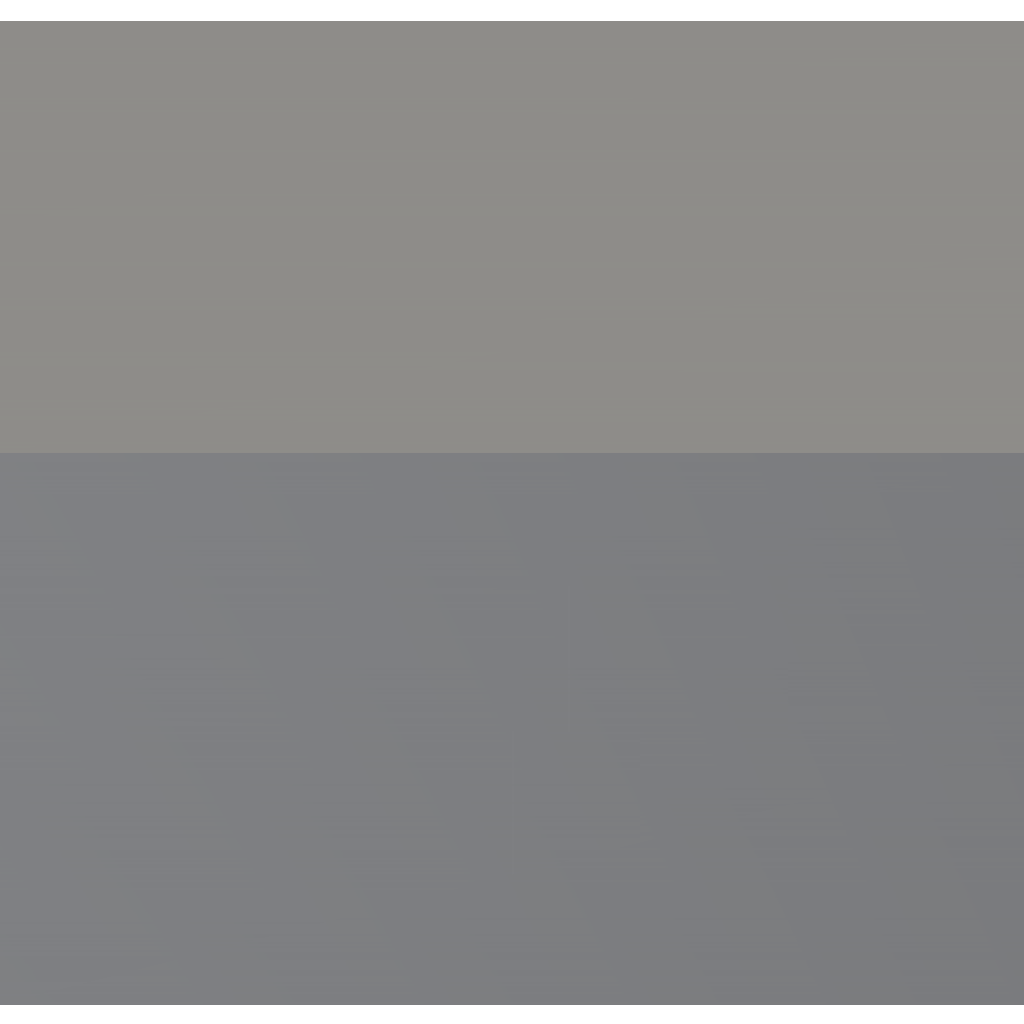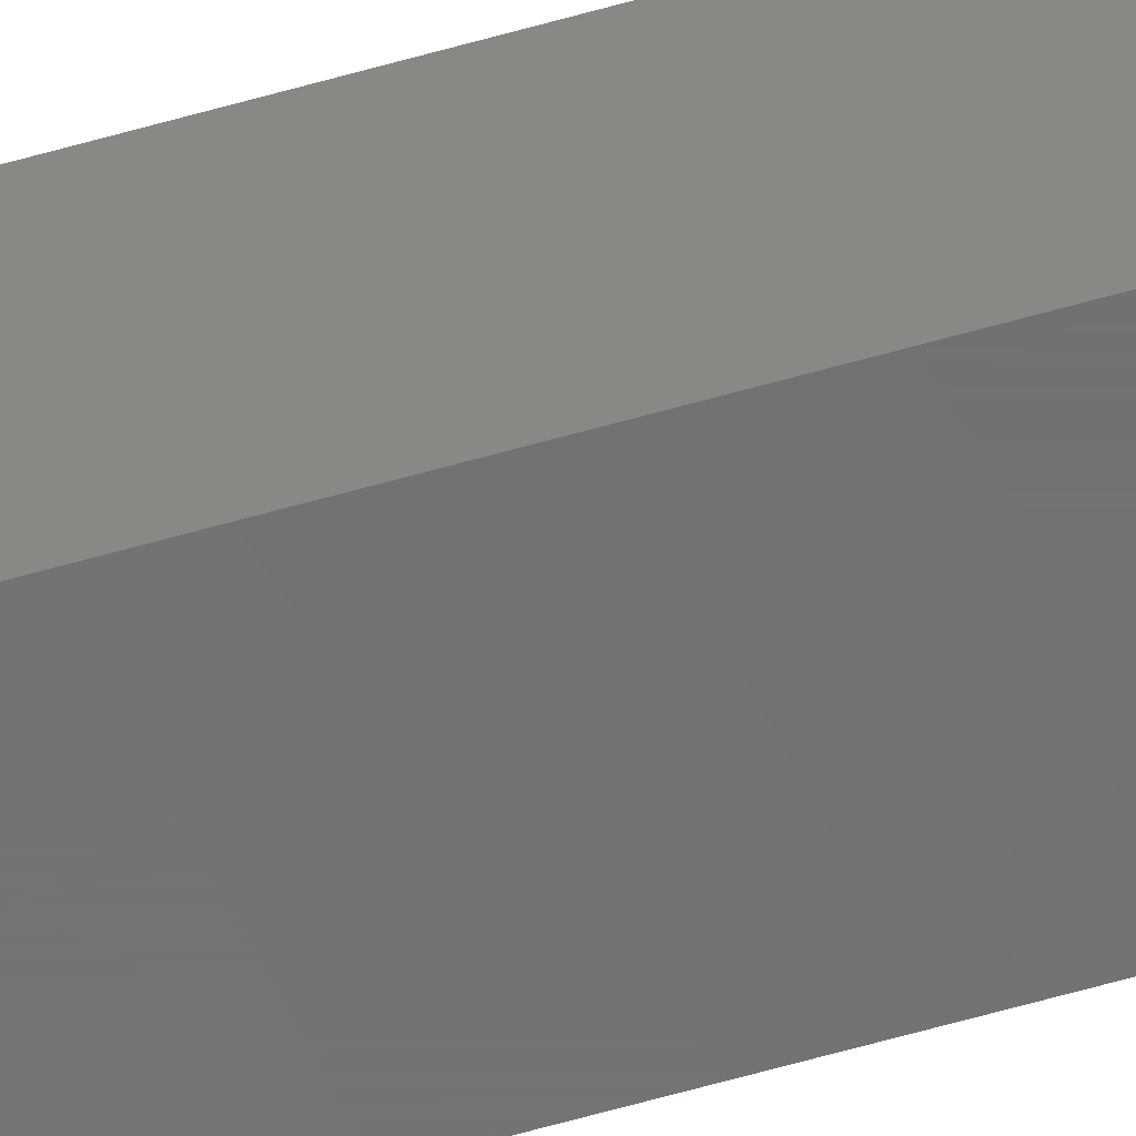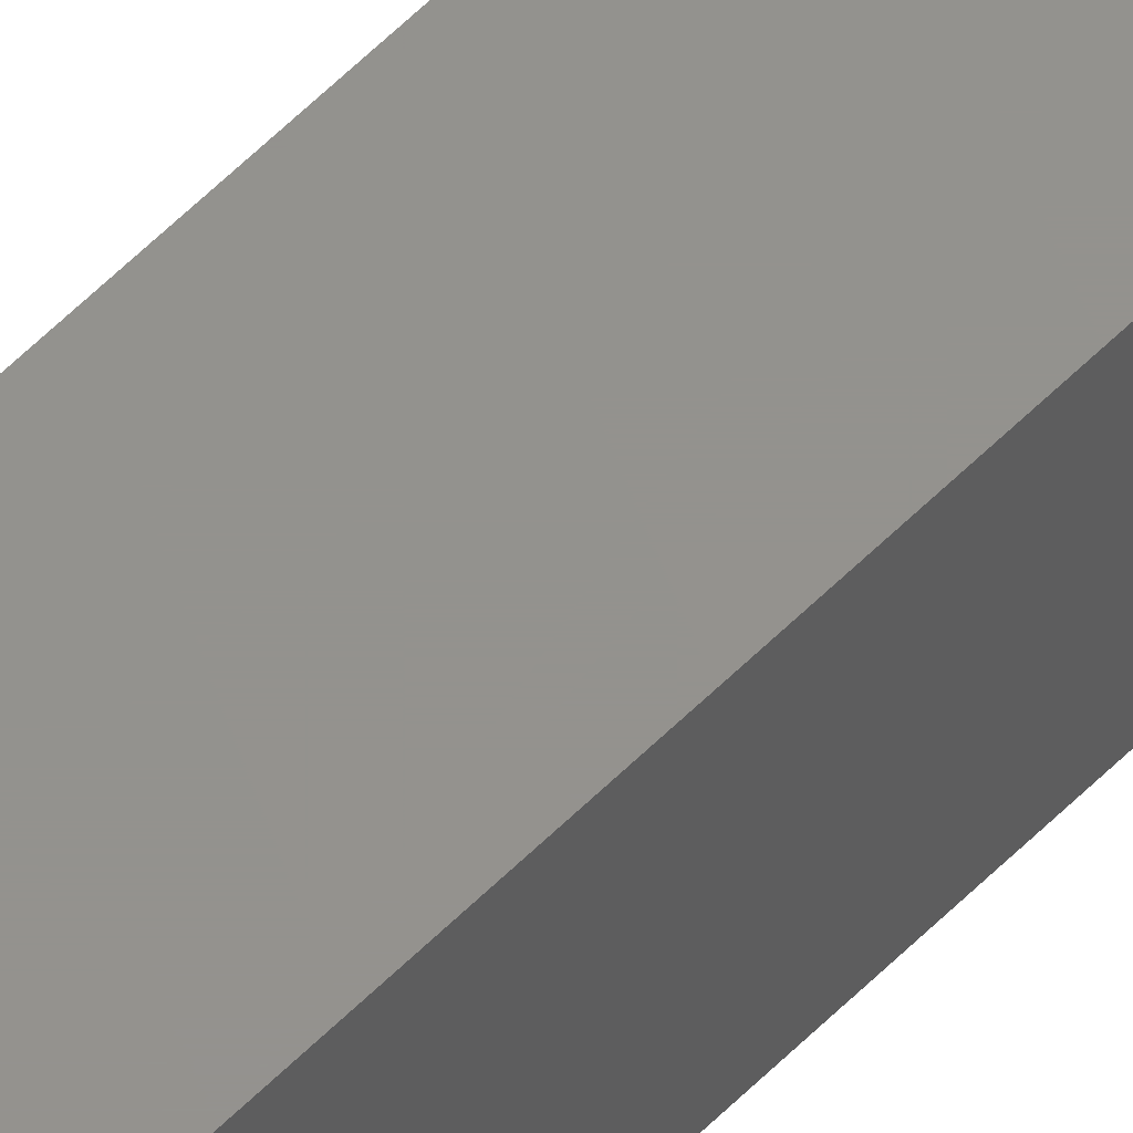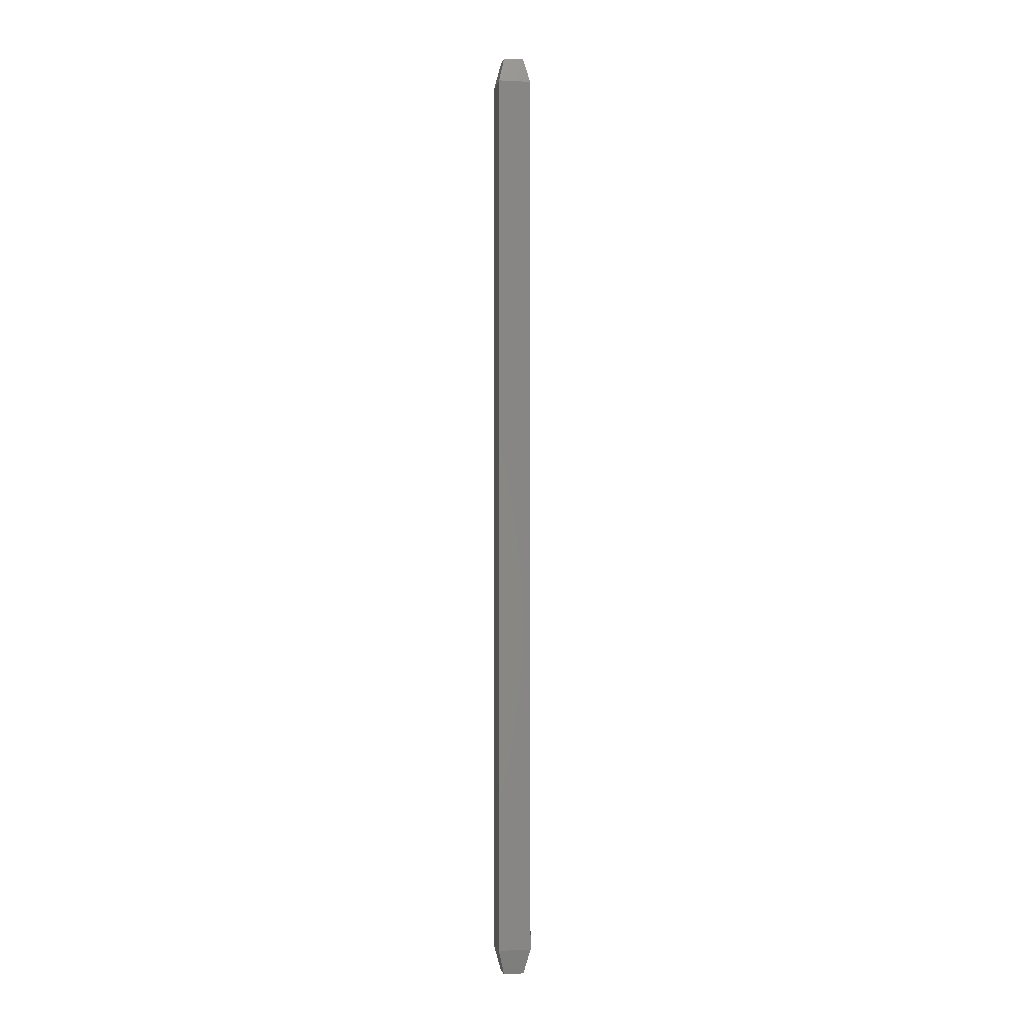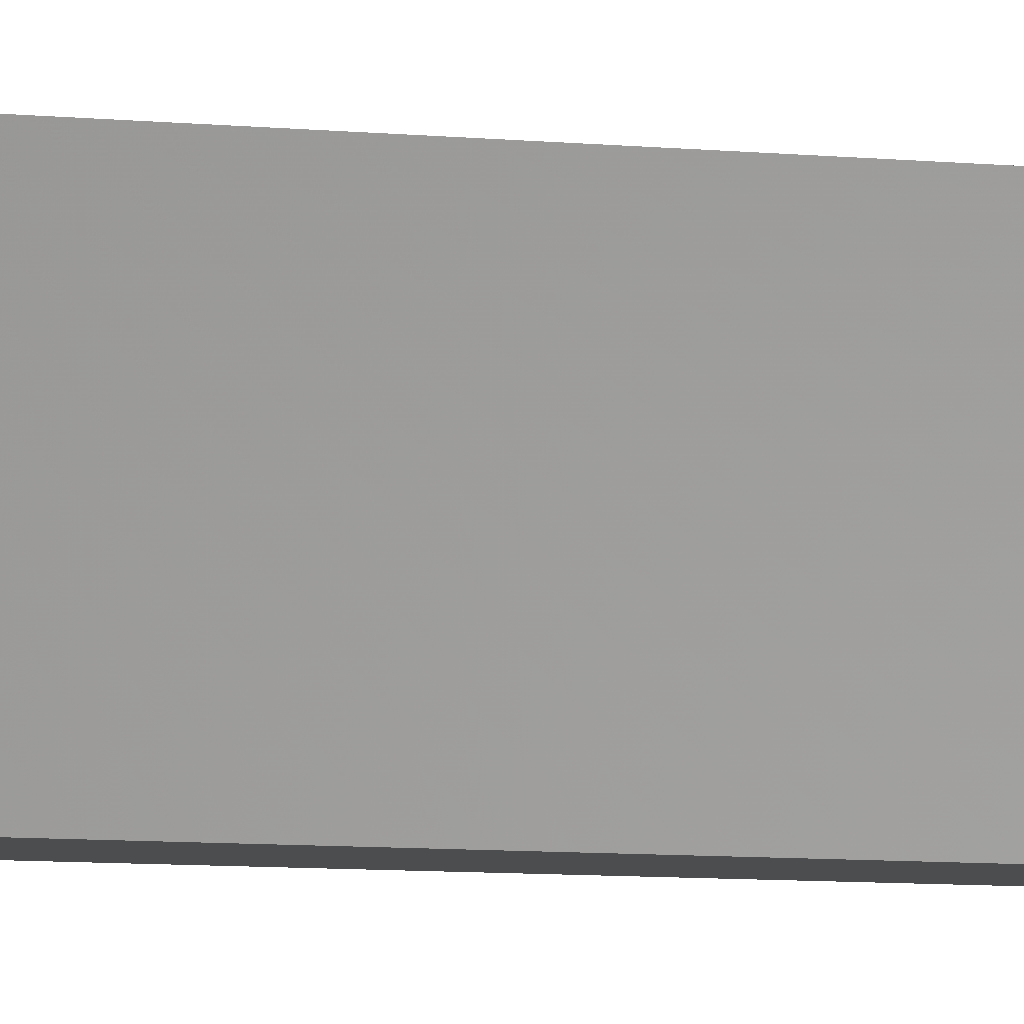
<metadata>
{"format":"stl","ext":"stl","renderer":"f3d","projection":"perspective","resolution":1024,"background":"white","views":[{"elev":38.3,"azim":-90.0,"up":"+Z"},{"elev":-57.2,"azim":-73.0,"up":"+Z"},{"elev":55.9,"azim":43.3,"up":"+Z"},{"elev":-2.3,"azim":-9.8,"up":"+Y"},{"elev":-1.6,"azim":36.2,"up":"+Z"}]}
</metadata>
<code>
# stl→obj: 16 verts, 28 faces
v 0.325 -8.9 0.325
v 0.325 -8.9 -0.325
v 0.325 8.9 -0.325
v 0.325 8.9 0.325
v -0.325 -8.9 -0.325
v -0.325 8.9 -0.325
v -0.325 -8.9 0.325
v -0.325 8.9 0.325
v -0.2 9.4 -0.2
v -0.2 9.4 0.2
v 0.2 9.4 0.2
v 0.2 9.4 -0.2
v 0.2 -9.4 -0.2
v 0.2 -9.4 0.2
v -0.2 -9.4 0.2
v -0.2 -9.4 -0.2
f 1 2 3
f 3 4 1
f 2 5 6
f 6 3 2
f 5 7 8
f 8 6 5
f 7 1 4
f 4 8 7
f 9 10 11
f 11 12 9
f 9 6 8
f 8 10 9
f 6 9 12
f 12 3 6
f 10 8 4
f 4 11 10
f 3 12 11
f 11 4 3
f 13 14 15
f 15 16 13
f 15 7 5
f 5 16 15
f 2 13 16
f 16 5 2
f 14 1 7
f 7 15 14
f 1 14 13
f 13 2 1

</code>
